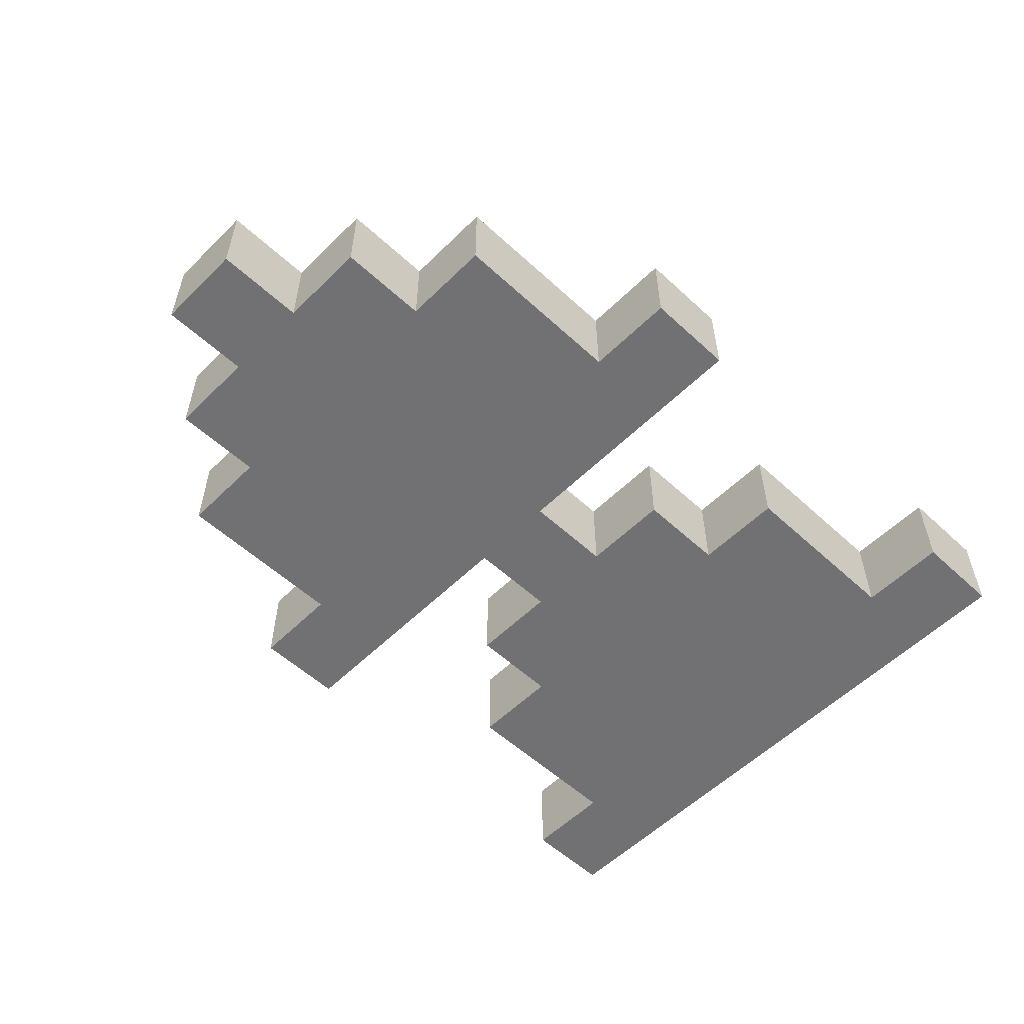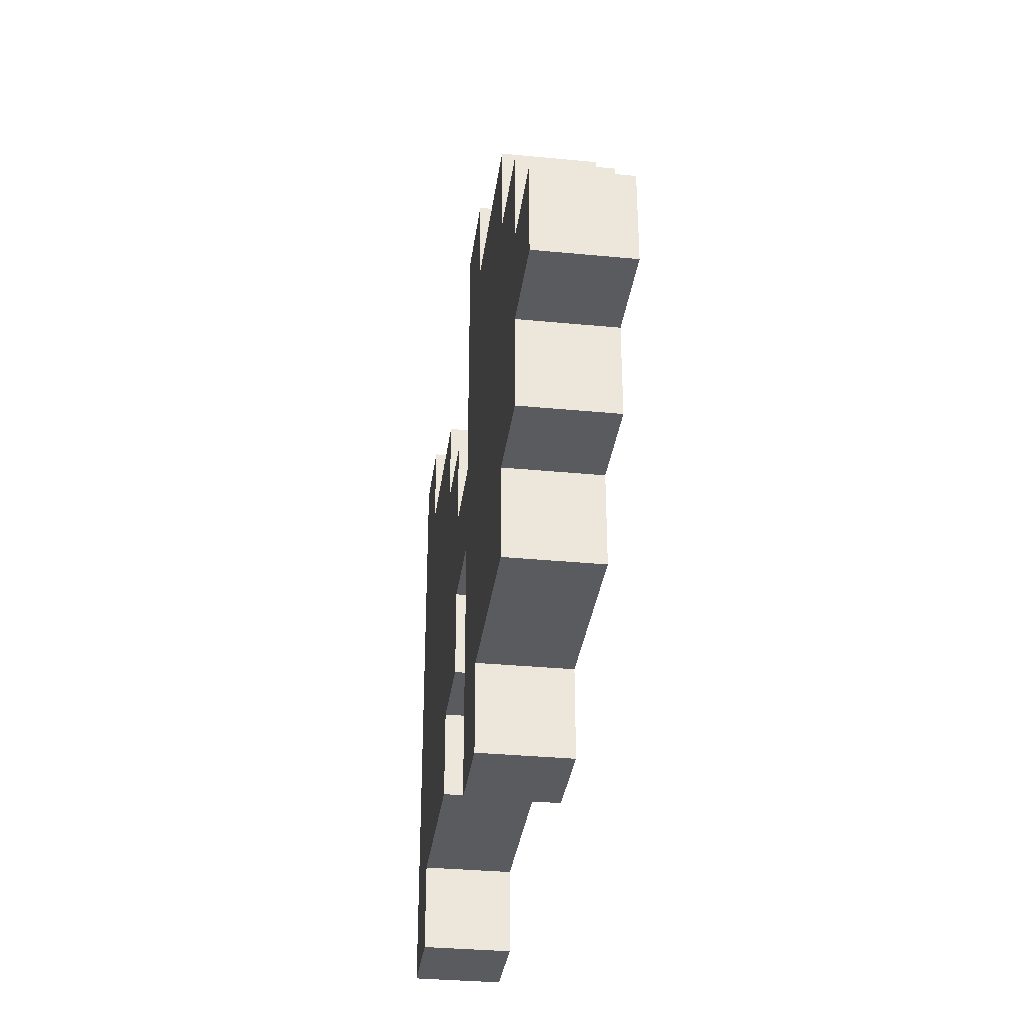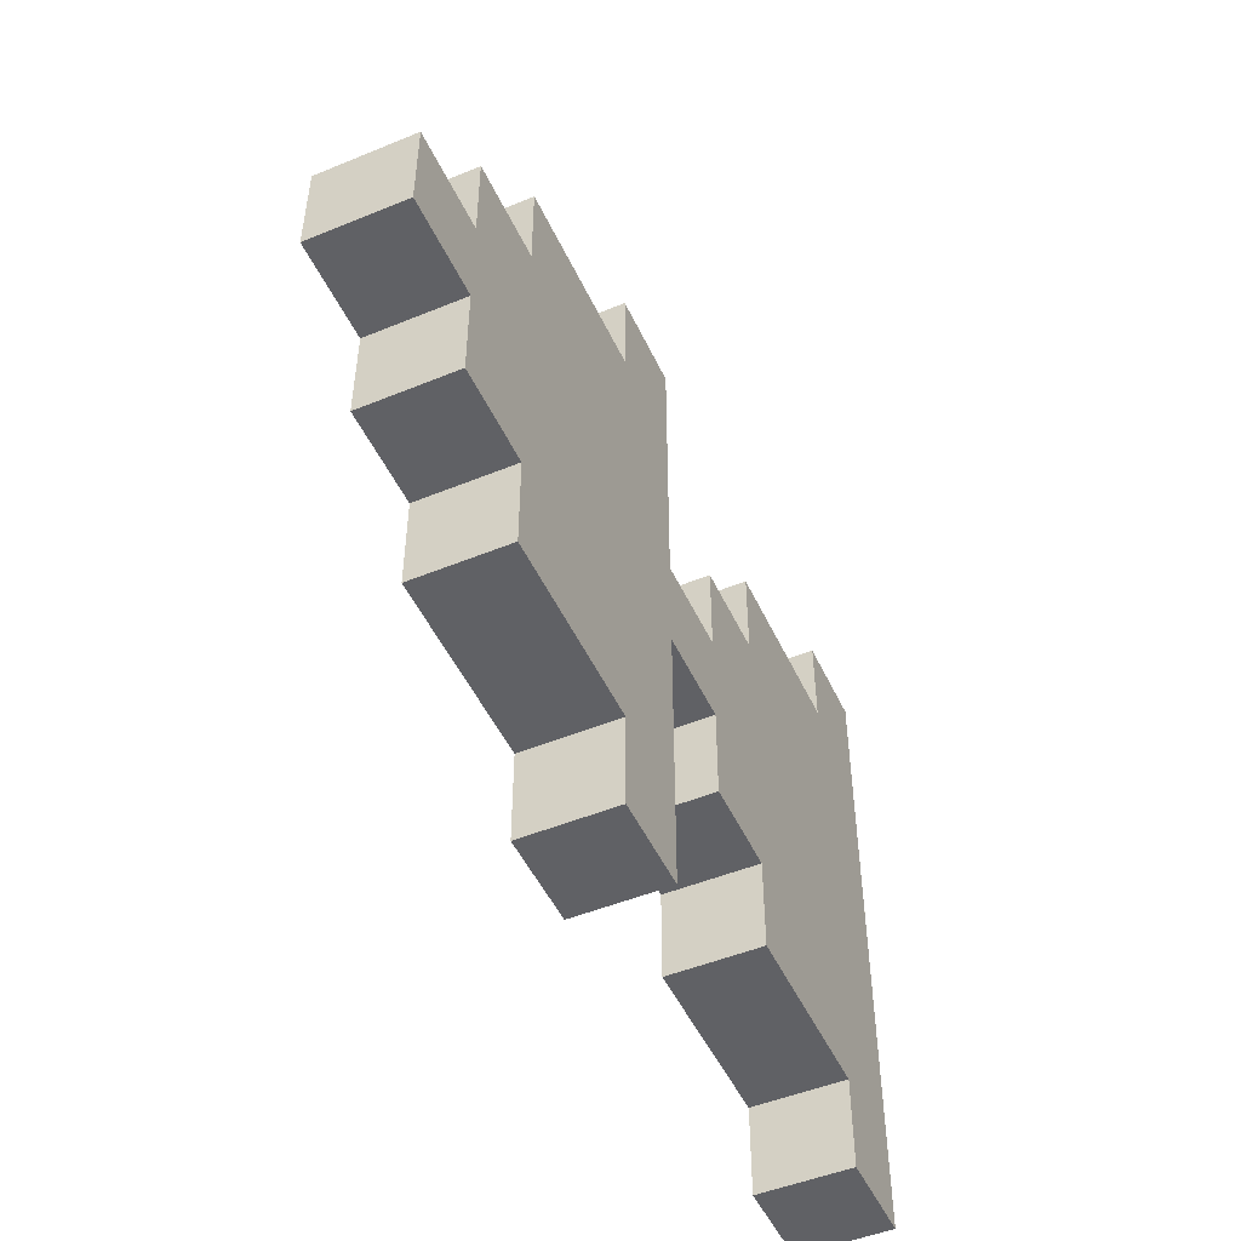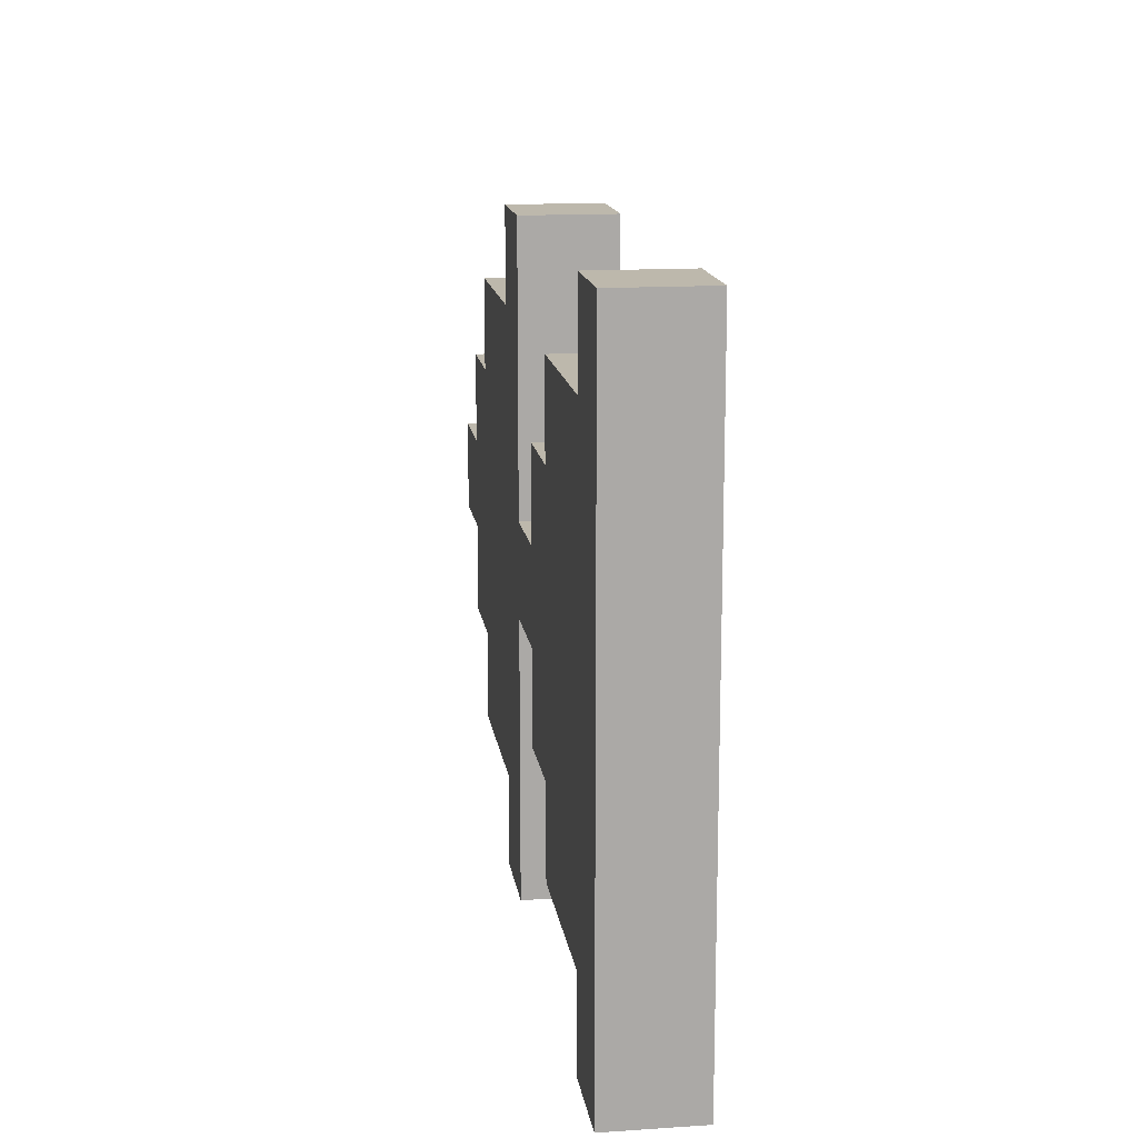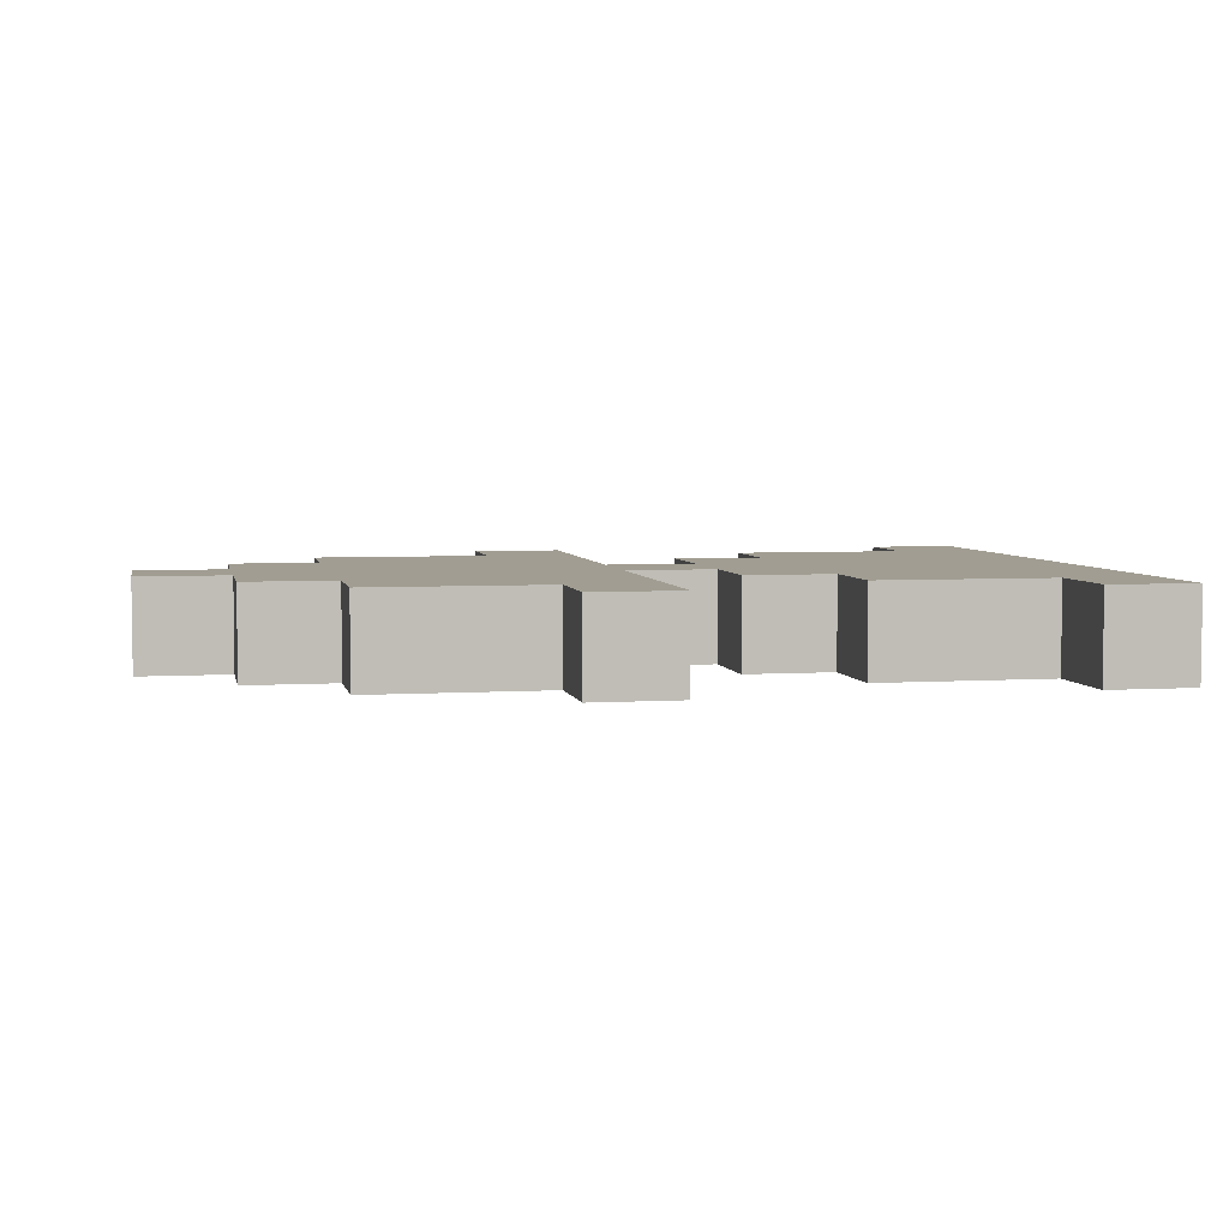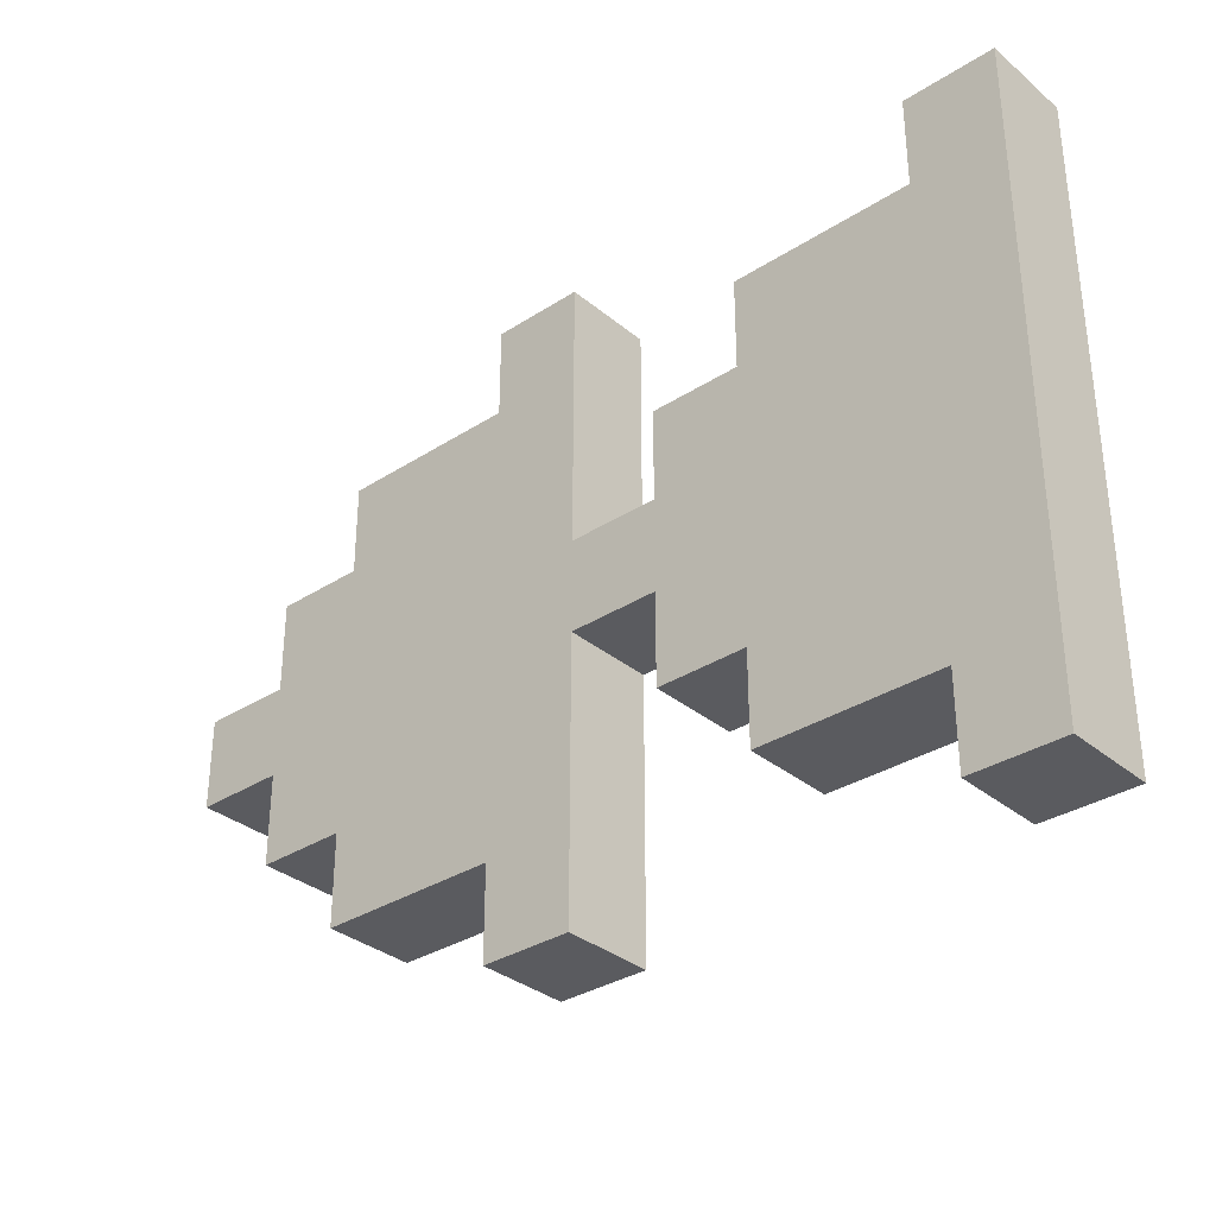
<metadata>
{"format":"obj","ext":"obj","renderer":"f3d","projection":"perspective","resolution":1024,"background":"white","views":[{"elev":-55.3,"azim":-44.1,"up":"+Z"},{"elev":-33.4,"azim":-97.5,"up":"+Y"},{"elev":-49.4,"azim":-65.6,"up":"+Y"},{"elev":14.7,"azim":81.9,"up":"+Y"},{"elev":4.7,"azim":-11.4,"up":"+Z"},{"elev":-33.1,"azim":41.5,"up":"+Y"}]}
</metadata>
<code>
g SloMo
v -10 6 1
v -10 6 -1
v -10 8 1
v -10 8 -1
v -8 4 1
v -8 4 -1
v -8 6 1
v -8 6 -1
v -8 8 1
v -8 8 -1
v -8 10 1
v -8 10 -1
v -6 2 1
v -6 2 -1
v -6 4 1
v -6 4 -1
v -6 10 1
v -6 10 -1
v -6 12 1
v -6 12 -1
v -2 0 1
v -2 0 -1
v -2 2 1
v -2 2 -1
v -2 12 1
v -2 12 -1
v -2 14 1
v -2 14 -1
v 2 4 1
v 2 4 -1
v 2 6 1
v 2 6 -1
v 2 8 1
v 2 8 -1
v 2 10 1
v 2 10 -1
v 4 2 1
v 4 2 -1
v 4 4 1
v 4 4 -1
v 4 10 1
v 4 10 -1
v 4 12 1
v 4 12 -1
v 8 0 1
v 8 0 -1
v 8 2 1
v 8 2 -1
v 8 12 1
v 8 12 -1
v 8 14 1
v 8 14 -1
v 0 0 1
v 0 0 -1
v 0 6 1
v 0 6 -1
v 0 8 1
v 0 8 -1
v 0 14 1
v 0 14 -1
v 10 0 1
v 10 0 -1
v 10 14 1
v 10 14 -1
v -10 6 1
v -10 8 1
v -8 4 1
v -8 6 1
v -8 8 1
v -8 10 1
v -6 2 1
v -6 4 1
v -6 5 1
v -6 8 1
v -6 10 1
v -6 12 1
v -5 4 1
v -5 5 1
v -5 7 1
v -5 8 1
v -5 10 1
v -5 11 1
v -2 0 1
v -2 2 1
v -2 4 1
v -2 5 1
v -2 7 1
v -2 8 1
v -2 10 1
v -2 11 1
v -2 12 1
v -2 14 1
v -1 5 1
v -1 7 1
v -1 10 1
v -1 11 1
v 0 0 1
v 0 6 1
v 0 8 1
v 0 14 1
v 2 4 1
v 2 6 1
v 2 8 1
v 2 10 1
v 4 2 1
v 4 4 1
v 4 5 1
v 4 10 1
v 4 12 1
v 5 4 1
v 5 5 1
v 5 8 1
v 6 7 1
v 6 8 1
v 6 9 1
v 6 10 1
v 7 7 1
v 7 8 1
v 7 9 1
v 7 10 1
v 8 0 1
v 8 2 1
v 8 4 1
v 8 5 1
v 8 8 1
v 8 12 1
v 8 14 1
v 9 4 1
v 9 5 1
v 9 10 1
v 10 0 1
v 10 14 1
v -10 6 -1
v -10 8 -1
v -8 4 -1
v -8 6 -1
v -8 8 -1
v -8 10 -1
v -6 2 -1
v -6 4 -1
v -6 10 -1
v -6 12 -1
v -2 0 -1
v -2 2 -1
v -2 12 -1
v -2 14 -1
v 0 0 -1
v 0 6 -1
v 0 8 -1
v 0 14 -1
v 2 4 -1
v 2 6 -1
v 2 8 -1
v 2 10 -1
v 4 2 -1
v 4 4 -1
v 4 10 -1
v 4 12 -1
v 8 0 -1
v 8 2 -1
v 8 12 -1
v 8 14 -1
v 10 0 -1
v 10 14 -1
v -2 0 1
v 0 0 1
v 8 0 1
v 10 0 1
v -2 0 -1
v 0 0 -1
v 8 0 -1
v 10 0 -1
v -6 2 1
v -2 2 1
v 4 2 1
v 8 2 1
v -6 2 -1
v -2 2 -1
v 4 2 -1
v 8 2 -1
v -8 4 1
v -6 4 1
v 2 4 1
v 4 4 1
v -8 4 -1
v -6 4 -1
v 2 4 -1
v 4 4 -1
v -10 6 1
v -8 6 1
v 0 6 1
v 2 6 1
v -10 6 -1
v -8 6 -1
v 0 6 -1
v 2 6 -1
v -10 8 1
v -8 8 1
v 0 8 1
v 2 8 1
v -10 8 -1
v -8 8 -1
v 0 8 -1
v 2 8 -1
v -8 10 1
v -6 10 1
v 2 10 1
v 4 10 1
v -8 10 -1
v -6 10 -1
v 2 10 -1
v 4 10 -1
v -6 12 1
v -2 12 1
v 4 12 1
v 8 12 1
v -6 12 -1
v -2 12 -1
v 4 12 -1
v 8 12 -1
v -2 14 1
v 0 14 1
v 8 14 1
v 10 14 1
v -2 14 -1
v 0 14 -1
v 8 14 -1
v 10 14 -1
f 3 2 1
f 4 2 3
f 7 6 5
f 8 6 7
f 11 10 9
f 12 10 11
f 15 14 13
f 16 14 15
f 19 18 17
f 20 18 19
f 23 22 21
f 24 22 23
f 27 26 25
f 28 26 27
f 31 30 29
f 32 30 31
f 35 34 33
f 36 34 35
f 39 38 37
f 40 38 39
f 43 42 41
f 44 42 43
f 47 46 45
f 48 46 47
f 51 50 49
f 52 50 51
f 53 54 55
f 55 54 56
f 57 58 59
f 59 58 60
f 61 62 63
f 63 62 64
f 68 66 65
f 69 66 68
f 72 68 67
f 72 70 69
f 72 69 68
f 73 70 72
f 74 70 73
f 75 70 74
f 77 72 71
f 77 73 72
f 78 74 73
f 78 73 77
f 79 74 78
f 80 75 74
f 80 74 79
f 81 76 75
f 81 75 80
f 82 76 81
f 84 77 71
f 85 78 77
f 85 77 84
f 86 79 78
f 86 78 85
f 87 80 79
f 87 79 86
f 88 81 80
f 88 80 87
f 89 82 81
f 89 81 88
f 90 76 82
f 90 82 89
f 91 76 90
f 93 86 85
f 93 85 84
f 93 84 83
f 93 87 86
f 94 89 88
f 94 87 93
f 94 88 87
f 95 90 89
f 95 89 94
f 96 92 91
f 96 90 95
f 96 91 90
f 97 95 94
f 97 93 83
f 97 96 95
f 97 94 93
f 98 96 97
f 99 96 98
f 100 92 96
f 100 96 99
f 102 99 98
f 103 99 102
f 106 102 101
f 106 104 103
f 106 103 102
f 107 104 106
f 108 104 107
f 110 106 105
f 110 107 106
f 111 108 107
f 111 107 110
f 112 108 111
f 113 111 110
f 113 112 111
f 114 108 112
f 114 112 113
f 115 108 114
f 116 109 108
f 116 108 115
f 117 115 114
f 117 113 110
f 117 114 113
f 118 115 117
f 119 116 115
f 119 115 118
f 120 109 116
f 120 116 119
f 122 110 105
f 122 118 117
f 122 117 110
f 123 118 122
f 124 118 123
f 125 119 118
f 125 118 124
f 125 120 119
f 126 109 120
f 128 124 123
f 128 123 122
f 128 122 121
f 129 125 124
f 129 124 128
f 130 127 126
f 130 125 129
f 130 120 125
f 130 126 120
f 131 129 128
f 131 128 121
f 131 130 129
f 132 127 130
f 132 130 131
f 133 134 136
f 136 134 137
f 135 136 140
f 137 138 140
f 136 137 140
f 140 138 141
f 139 140 144
f 141 142 144
f 140 141 144
f 144 142 145
f 143 144 147
f 145 146 147
f 144 145 147
f 147 146 148
f 148 146 149
f 149 146 150
f 148 149 152
f 152 149 153
f 151 152 156
f 153 154 156
f 152 153 156
f 156 154 157
f 155 156 160
f 157 158 160
f 156 157 160
f 160 158 161
f 159 160 163
f 161 162 163
f 160 161 163
f 163 162 164
f 169 166 165
f 170 166 169
f 171 168 167
f 172 168 171
f 177 174 173
f 178 174 177
f 179 176 175
f 180 176 179
f 185 182 181
f 186 182 185
f 187 184 183
f 188 184 187
f 193 190 189
f 194 190 193
f 195 192 191
f 196 192 195
f 197 198 201
f 201 198 202
f 199 200 203
f 203 200 204
f 205 206 209
f 209 206 210
f 207 208 211
f 211 208 212
f 213 214 217
f 217 214 218
f 215 216 219
f 219 216 220
f 221 222 225
f 225 222 226
f 223 224 227
f 227 224 228

</code>
